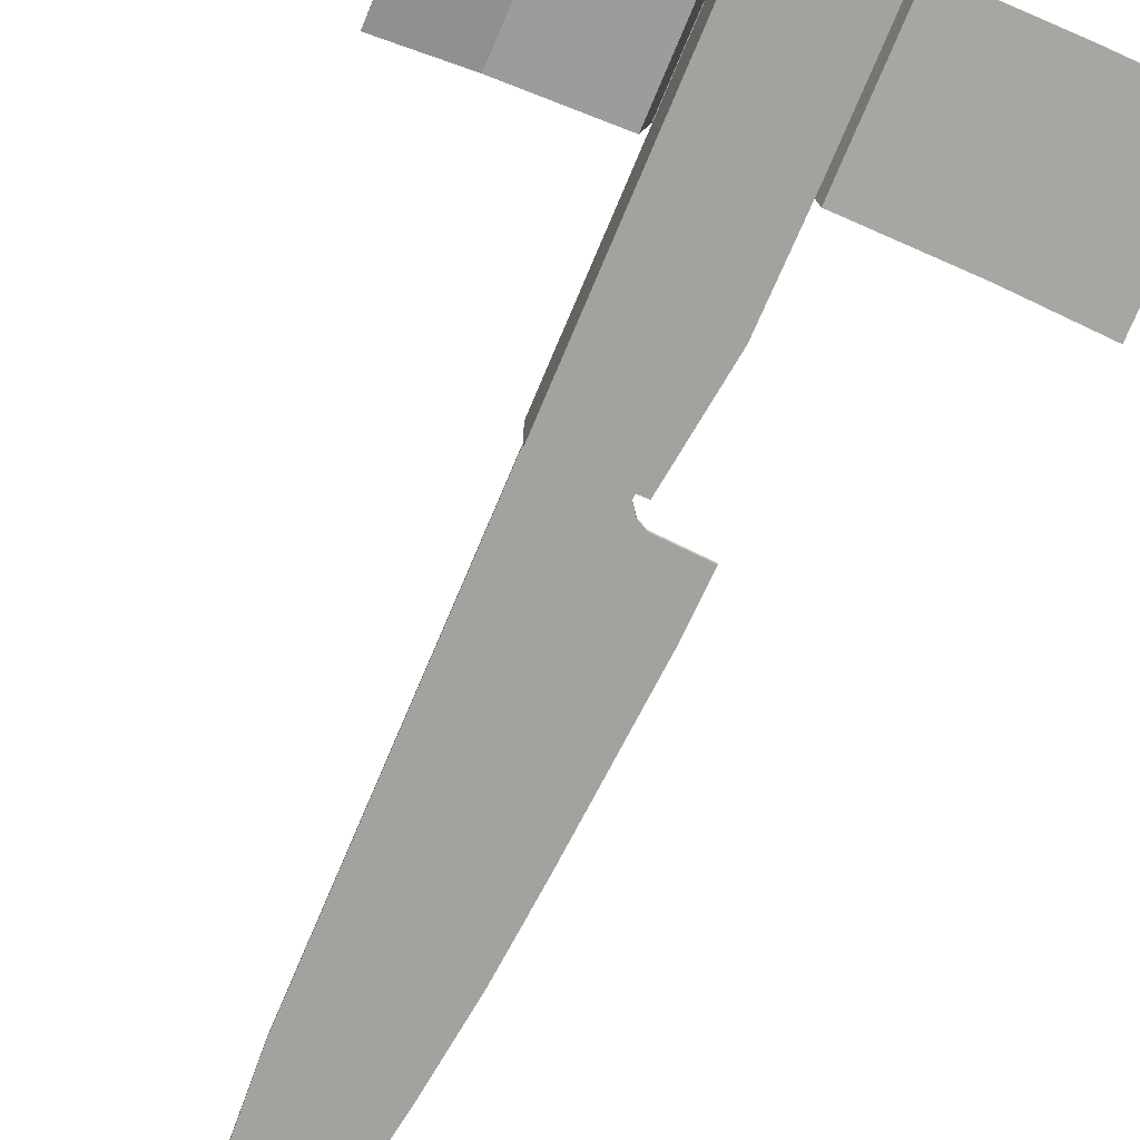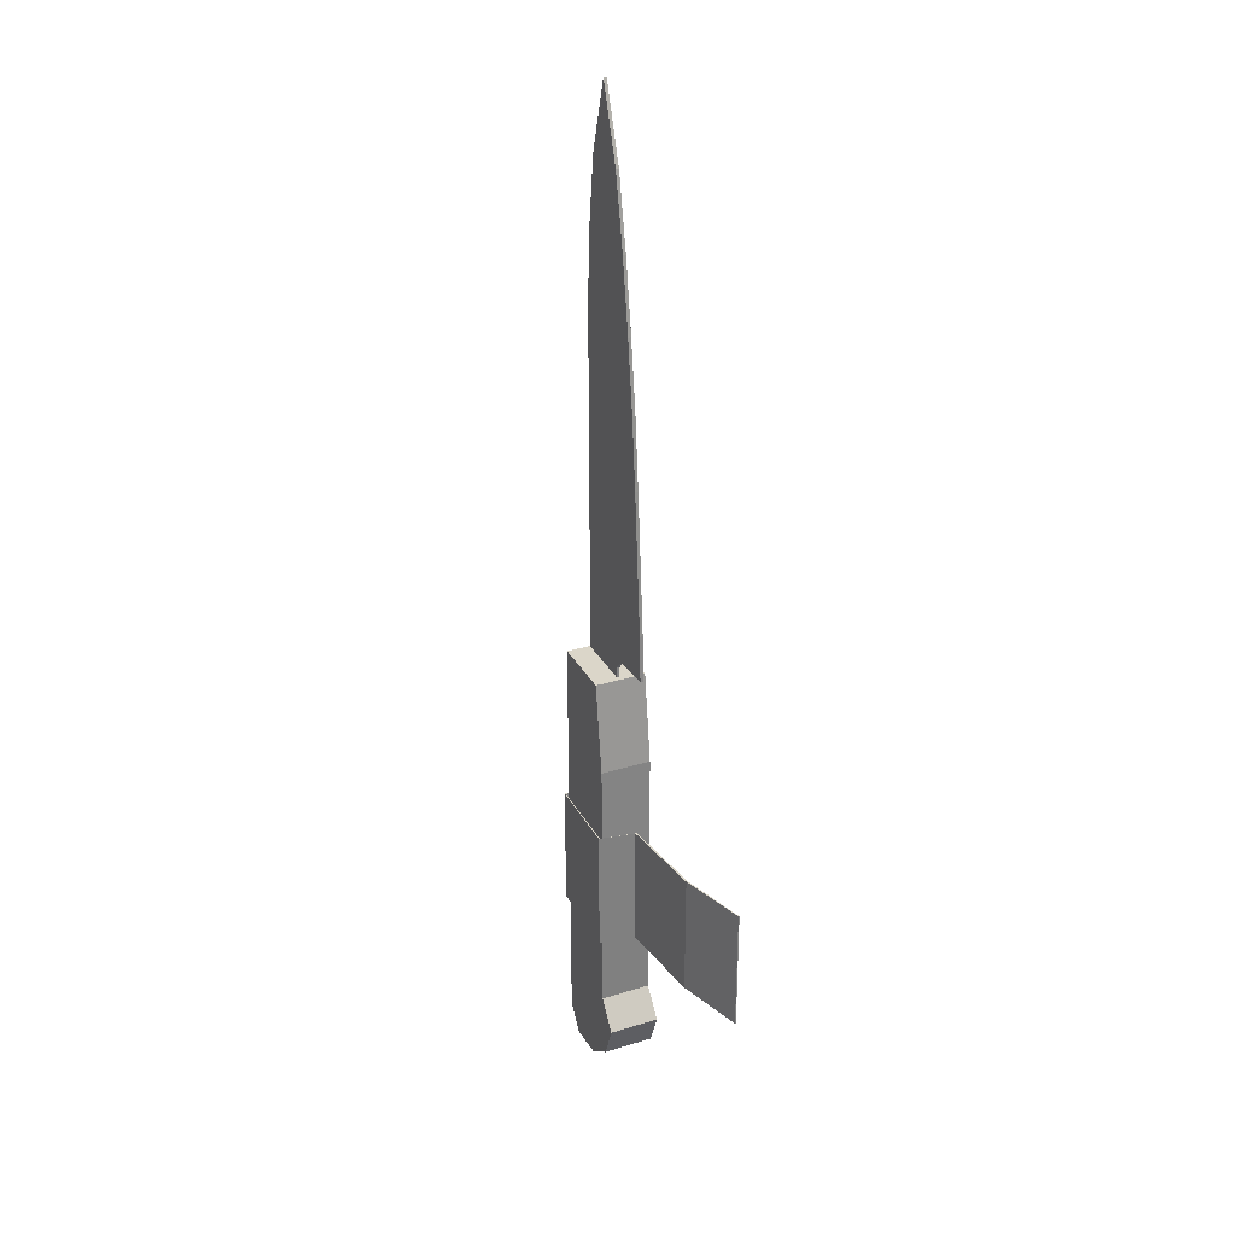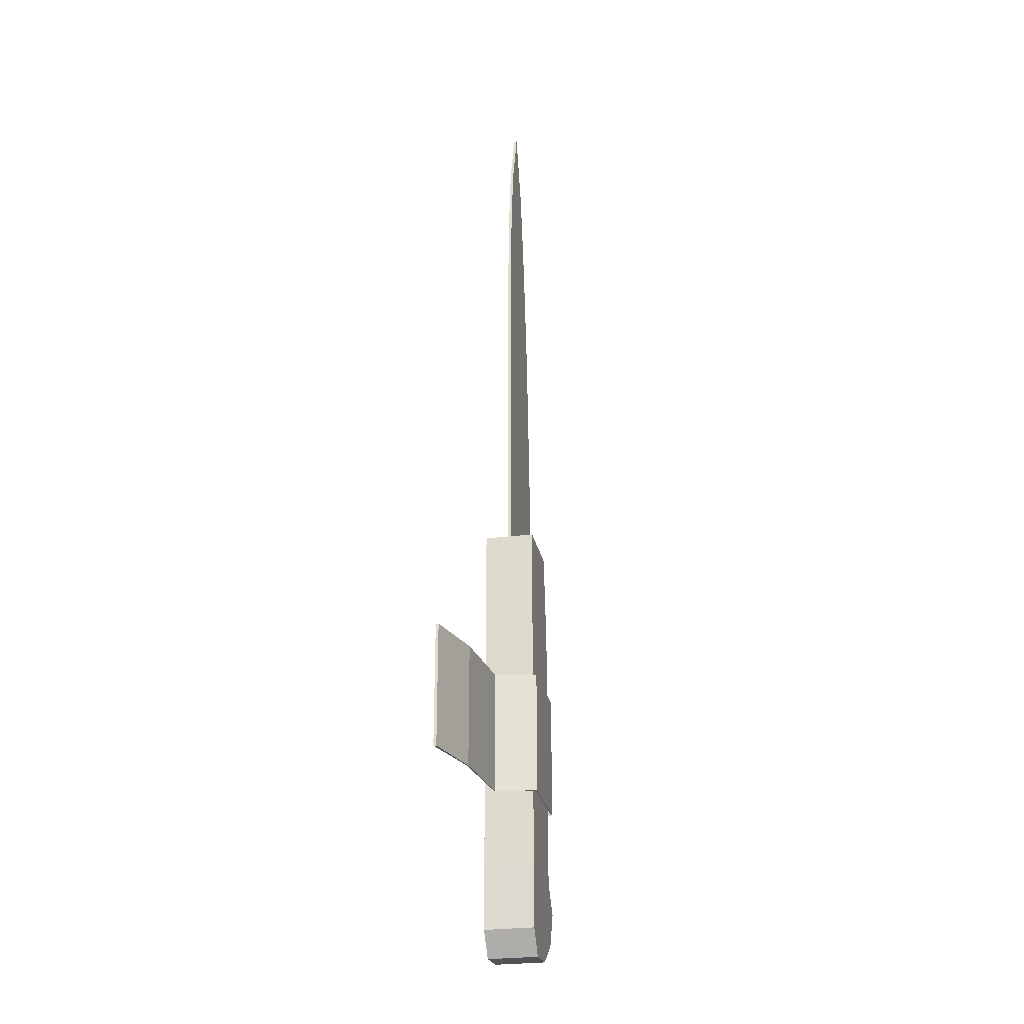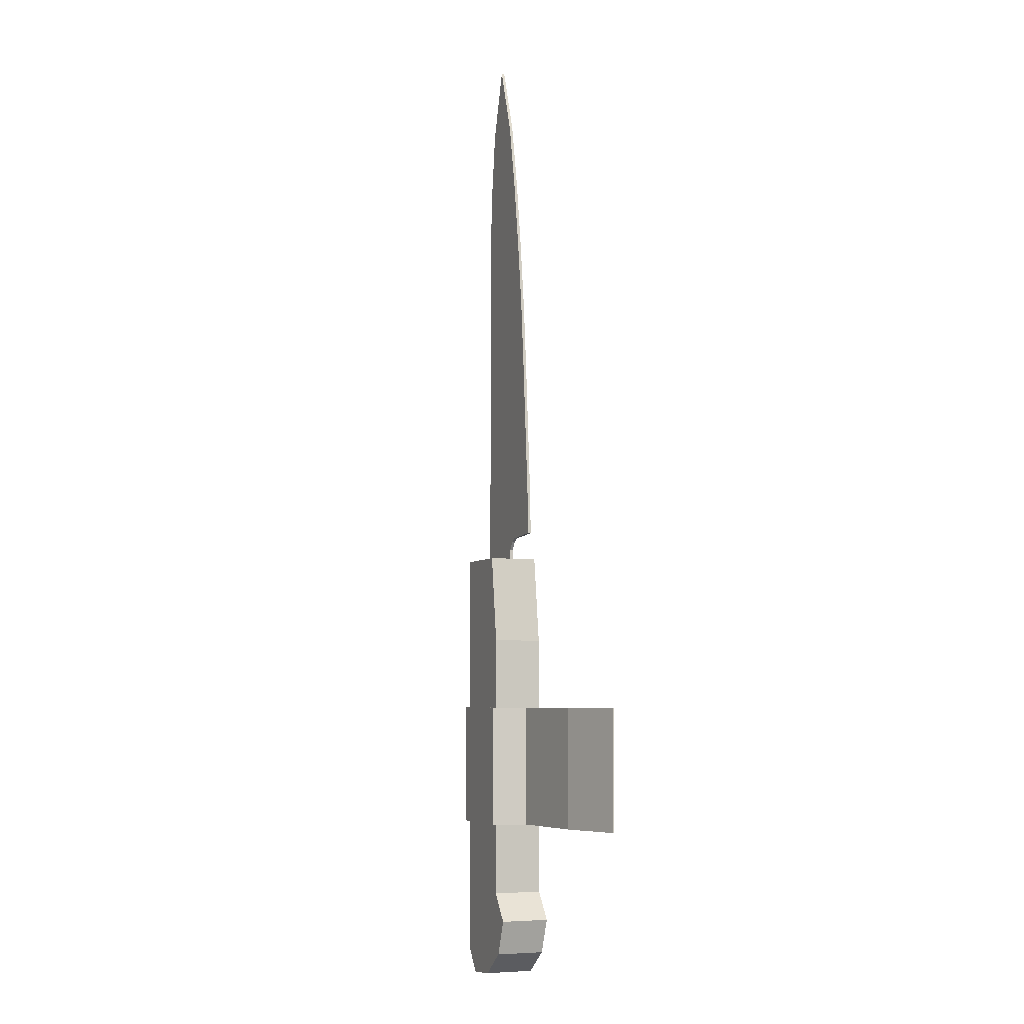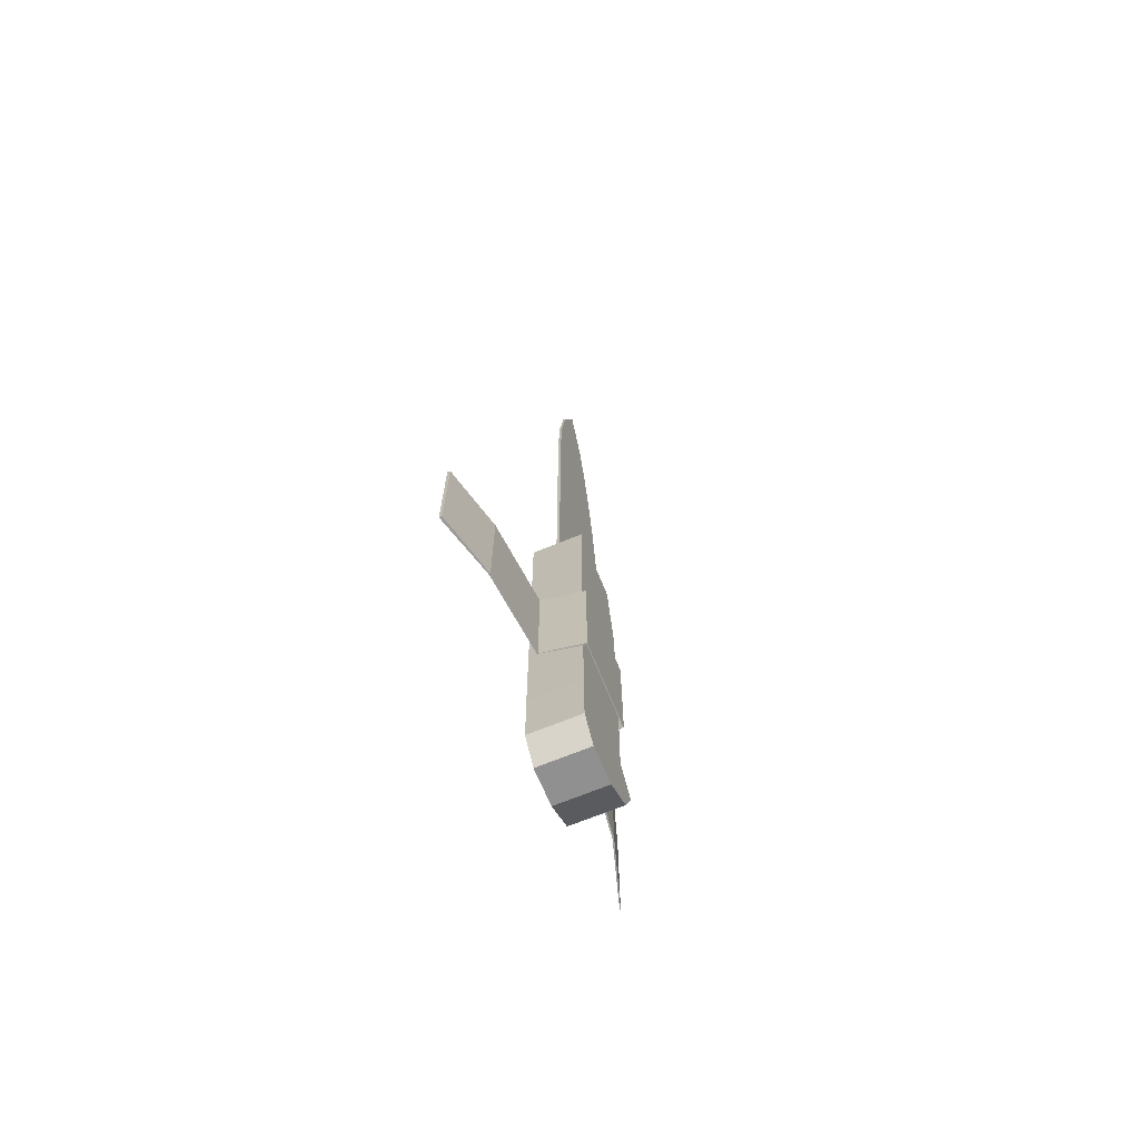
<metadata>
{"format":"obj","ext":"obj","renderer":"f3d","projection":"perspective","resolution":1024,"background":"white","views":[{"elev":-72.6,"azim":157.3,"up":"+Y"},{"elev":30.1,"azim":-114.2,"up":"+Z"},{"elev":-26.9,"azim":101.5,"up":"+Z"},{"elev":-5.7,"azim":-111.7,"up":"+Z"},{"elev":-70.1,"azim":112.1,"up":"+Z"}]}
</metadata>
<code>
o initialShadingGroup_pCube3
v -0.2593 0.994 0.9972
v -0.2518 0.994 1.183
v -0.2593 1.006 0.9972
v -0.2518 1.006 1.183
v -0.2296 0.994 1.461
v -0.2296 1.006 1.461
v -0.2073 0.994 1.739
v -0.2073 1.006 1.739
v -0.1813 0.994 2.017
v -0.1813 1.006 2.017
v -0.1444 0.994 2.295
v -0.1444 1.006 2.295
v -0.1007 0.994 2.573
v -0.1007 1.006 2.573
v -0.044 0.994 2.851
v -0.044 1.006 2.851
v 0.0538 0.994 3.129
v 0.0538 1.006 3.129
v -0.1023 1.006 0.9876
v 0.05389 1.006 1.183
v 0.05389 1.006 1.461
v 0.05389 1.006 1.739
v 0.05389 1.006 2.017
v 0.05389 1.006 2.295
v 0.05389 1.006 2.573
v 0.05389 1.006 2.851
v 0.05389 1.006 3.129
v 0.0549 1.006 1.183
v -0.07453 1.006 0.9734
v 0.0549 1.006 1.461
v 0.0549 1.006 1.739
v 0.0549 1.006 2.017
v 0.0549 1.006 2.295
v 0.0549 1.006 2.573
v 0.0549 1.006 2.851
v 0.0549 1.006 3.129
v 0.05612 1.006 1.183
v -0.05077 1.006 0.9409
v 0.05612 1.006 1.461
v 0.05612 1.006 1.739
v 0.05612 1.006 2.017
v 0.05612 1.006 2.295
v 0.05612 1.006 2.573
v 0.05612 1.006 2.851
v 0.05612 1.006 3.129
v 0.0563 1.006 1.183
v -0.04903 1.006 0.7771
v 0.0563 1.006 1.461
v 0.0563 1.006 1.739
v 0.0563 1.006 2.017
v 0.0563 1.006 2.295
v 0.0563 1.006 2.573
v 0.0563 1.006 2.851
v 0.0563 1.006 3.129
v 0.1927 1.006 0.7771
v 0.1927 1.006 1.183
v 0.1927 1.006 1.461
v 0.1927 1.006 1.739
v 0.1927 1.006 2.017
v 0.1927 1.006 2.295
v 0.1779 1.006 2.573
v 0.1407 1.006 2.851
v 0.05546 1.006 3.129
v 0.1927 0.994 0.7771
v 0.1927 0.994 1.183
v 0.1927 0.994 1.461
v 0.1927 0.994 1.739
v 0.1927 0.994 2.017
v 0.1927 0.994 2.295
v 0.1779 0.994 2.573
v 0.1407 0.994 2.851
v 0.05546 0.994 3.129
v 0.0563 0.994 1.183
v -0.04903 0.994 0.7771
v 0.0563 0.994 1.461
v 0.0563 0.994 1.739
v 0.0563 0.994 2.017
v 0.0563 0.994 2.295
v 0.0563 0.994 2.573
v 0.0563 0.994 2.851
v 0.0563 0.994 3.129
v 0.05612 0.994 1.183
v -0.05077 0.994 0.9409
v 0.05612 0.994 1.461
v 0.05612 0.994 1.739
v 0.05612 0.994 2.017
v 0.05612 0.994 2.295
v 0.05612 0.994 2.573
v 0.05612 0.994 2.851
v 0.05612 0.994 3.129
v 0.0549 0.994 1.183
v -0.07453 0.994 0.9734
v 0.0549 0.994 1.461
v 0.0549 0.994 1.739
v 0.0549 0.994 2.017
v 0.0549 0.994 2.295
v 0.0549 0.994 2.573
v 0.0549 0.994 2.851
v 0.0549 0.994 3.129
v 0.05389 0.994 1.183
v -0.1023 0.994 0.9876
v 0.05389 0.994 1.461
v 0.05389 0.994 1.739
v 0.05389 0.994 2.017
v 0.05389 0.994 2.295
v 0.05389 0.994 2.573
v 0.05389 0.994 2.851
v 0.05389 0.994 3.129
f 1 2 3
f 3 2 4
f 2 5 4
f 4 5 6
f 5 7 6
f 6 7 8
f 7 9 8
f 8 9 10
f 9 11 10
f 10 11 12
f 11 13 12
f 12 13 14
f 13 15 14
f 14 15 16
f 15 17 16
f 16 17 18
f 3 4 19
f 19 4 20
f 4 6 20
f 20 6 21
f 6 8 21
f 21 8 22
f 8 10 22
f 22 10 23
f 10 12 23
f 23 12 24
f 12 14 24
f 24 14 25
f 14 16 25
f 25 16 26
f 27 26 18
f 16 18 26
f 28 29 20
f 19 20 29
f 20 21 28
f 28 21 30
f 21 22 30
f 30 22 31
f 22 23 31
f 31 23 32
f 23 24 32
f 32 24 33
f 24 25 33
f 33 25 34
f 25 26 34
f 34 26 35
f 26 27 35
f 35 27 36
f 37 38 28
f 29 28 38
f 28 30 37
f 37 30 39
f 30 31 39
f 39 31 40
f 31 32 40
f 40 32 41
f 32 33 41
f 41 33 42
f 33 34 42
f 42 34 43
f 34 35 43
f 43 35 44
f 35 36 44
f 44 36 45
f 46 47 37
f 38 37 47
f 37 39 46
f 46 39 48
f 39 40 48
f 48 40 49
f 40 41 49
f 49 41 50
f 41 42 50
f 50 42 51
f 42 43 51
f 51 43 52
f 43 44 52
f 52 44 53
f 44 45 53
f 53 45 54
f 47 46 55
f 55 46 56
f 46 48 56
f 56 48 57
f 48 49 57
f 57 49 58
f 49 50 58
f 58 50 59
f 50 51 59
f 59 51 60
f 52 61 51
f 51 61 60
f 53 62 52
f 52 62 61
f 62 53 63
f 53 54 63
f 55 56 64
f 64 56 65
f 56 57 65
f 65 57 66
f 57 58 66
f 66 58 67
f 58 59 67
f 67 59 68
f 59 60 68
f 68 60 69
f 60 61 69
f 69 61 70
f 61 62 70
f 70 62 71
f 62 63 71
f 71 63 72
f 65 73 64
f 64 73 74
f 65 66 73
f 73 66 75
f 66 67 75
f 75 67 76
f 67 68 76
f 76 68 77
f 68 69 77
f 77 69 78
f 69 70 78
f 78 70 79
f 70 71 79
f 79 71 80
f 71 72 80
f 72 81 80
f 73 82 74
f 74 82 83
f 73 75 82
f 82 75 84
f 75 76 84
f 84 76 85
f 76 77 85
f 85 77 86
f 77 78 86
f 86 78 87
f 78 79 87
f 87 79 88
f 79 80 88
f 88 80 89
f 80 81 89
f 89 81 90
f 82 91 83
f 83 91 92
f 82 84 91
f 91 84 93
f 84 85 93
f 93 85 94
f 85 86 94
f 94 86 95
f 86 87 95
f 95 87 96
f 87 88 96
f 96 88 97
f 88 89 97
f 97 89 98
f 89 90 98
f 98 90 99
f 91 100 92
f 92 100 101
f 91 93 100
f 100 93 102
f 93 94 102
f 102 94 103
f 94 95 103
f 103 95 104
f 95 96 104
f 104 96 105
f 96 97 105
f 105 97 106
f 97 98 106
f 106 98 107
f 98 99 107
f 107 99 108
f 100 2 101
f 2 1 101
f 102 5 100
f 100 5 2
f 103 7 102
f 102 7 5
f 104 9 103
f 103 9 7
f 105 11 104
f 104 11 9
f 106 13 105
f 105 13 11
f 107 15 106
f 106 15 13
f 108 17 107
f 107 17 15
f 81 72 54
f 54 72 63
f 90 81 45
f 45 81 54
f 99 90 36
f 36 90 45
f 108 99 27
f 27 99 36
f 17 108 18
f 18 108 27
f 64 74 55
f 55 74 47
f 74 83 47
f 47 83 38
f 83 92 38
f 38 92 29
f 92 101 29
f 29 101 19
f 101 1 19
f 19 1 3
o initialShadingGroup_pCube1
v -0.7771 0.8442 -0.25
v -0.7771 0.8442 0.25
v -0.7771 0.8482 -0.25
v -0.7771 0.8482 0.25
v -0.5103 0.93 -0.25
v -0.5103 0.93 0.25
v -0.1543 0.9744 -0.25
v -0.1543 0.9744 0.25
v -0.13 1.116 -0.25
v -0.13 1.116 0.25
v 0.2031 1.116 -0.25
v 0.2031 1.116 0.25
v 0.2301 0.9487 -0.25
v 0.2301 0.9487 0.25
v 0.5524 0.9114 -0.25
v 0.5524 0.9114 0.25
v 0.7967 0.8426 -0.25
v 0.7967 0.8426 0.25
v 0.7967 0.8312 -0.25
v 0.7967 0.8312 0.25
v 0.5524 0.9055 -0.25
v 0.5524 0.9055 0.25
v 0.2291 0.945 -0.25
v 0.2291 0.945 0.25
v 0.1991 1.113 -0.25
v 0.1991 1.113 0.25
v -0.13 1.113 -0.25
v -0.13 1.113 0.25
v -0.1543 0.9679 -0.25
v -0.1543 0.9679 0.25
v -0.5103 0.9236 -0.25
v -0.5103 0.9236 0.25
f 109 110 111
f 111 110 112
f 111 112 113
f 113 112 114
f 113 114 115
f 115 114 116
f 115 116 117
f 117 116 118
f 117 118 119
f 119 118 120
f 119 120 121
f 121 120 122
f 121 122 123
f 123 122 124
f 123 124 125
f 125 124 126
f 125 126 127
f 127 126 128
f 127 128 129
f 129 128 130
f 129 130 131
f 131 130 132
f 131 132 133
f 133 132 134
f 133 134 135
f 135 134 136
f 135 136 137
f 137 136 138
f 137 138 139
f 139 138 140
f 140 109 139
f 109 140 110
f 128 126 130
f 130 126 124
f 132 130 122
f 122 130 124
f 132 122 134
f 134 122 120
f 136 134 118
f 118 134 120
f 138 136 116
f 116 136 118
f 140 138 114
f 114 138 116
f 110 140 112
f 112 140 114
f 127 129 125
f 125 129 123
f 129 131 123
f 123 131 121
f 131 133 121
f 121 133 119
f 135 117 133
f 133 117 119
f 137 115 135
f 135 115 117
f 139 113 137
f 137 113 115
f 109 111 139
f 139 111 113
o initialShadingGroup_pCube2
v -0.2059 0.9 -0.6506
v -0.1212 0.9 -0.54
v -0.2059 0.9667 -0.6506
v -0.1212 0.9667 -0.54
v -0.1262 0.9 -0.18
v -0.1262 0.9667 -0.18
v -0.1262 0.9 0.18
v -0.1262 0.9667 0.18
v -0.1212 0.9 0.54
v -0.1212 0.9667 0.54
v -0.07116 0.9 0.9
v -0.07116 0.9667 0.9
v -0.2059 1.033 -0.6506
v -0.1212 1.033 -0.54
v -0.1262 1.033 -0.18
v -0.1262 1.033 0.18
v -0.1212 1.033 0.54
v -0.07116 1.033 0.9
v -0.2059 1.1 -0.6506
v -0.1212 1.1 -0.54
v -0.1262 1.1 -0.18
v -0.1262 1.1 0.18
v -0.1212 1.1 0.54
v -0.07116 1.1 0.9
v -0.0262 1.1 -0.54
v -0.1511 1.1 -0.7928
v -0.0262 1.1 -0.18
v -0.0262 1.1 0.18
v -0.0262 1.1 0.54
v -0.0262 1.1 0.9
v 0.0488 1.1 -0.54
v -0.02352 1.1 -0.8875
v 0.0488 1.1 -0.18
v 0.0488 1.1 0.18
v 0.0488 1.1 0.54
v 0.0488 1.1 0.9
v 0.1238 1.1 -0.9
v 0.1238 1.1 -0.54
v 0.1238 1.1 -0.18
v 0.1238 1.1 0.18
v 0.1238 1.1 0.54
v 0.1238 1.1 0.9
v 0.1963 1.1 -0.8027
v 0.1988 1.1 -0.54
v 0.1988 1.1 -0.18
v 0.1988 1.1 0.18
v 0.1988 1.1 0.54
v 0.1988 1.1 0.9
v 0.1963 1.033 -0.8027
v 0.1988 1.033 -0.54
v 0.1988 1.033 -0.18
v 0.1988 1.033 0.18
v 0.1988 1.033 0.54
v 0.1988 1.033 0.9
v 0.1963 0.9667 -0.8027
v 0.1988 0.9667 -0.54
v 0.1988 0.9667 -0.18
v 0.1988 0.9667 0.18
v 0.1988 0.9667 0.54
v 0.1988 0.9667 0.9
v 0.1963 0.9 -0.8027
v 0.1988 0.9 -0.54
v 0.1988 0.9 -0.18
v 0.1988 0.9 0.18
v 0.1988 0.9 0.54
v 0.1988 0.9 0.9
v 0.1238 0.9 -0.54
v 0.1238 0.9 -0.9
v 0.1238 0.9 -0.18
v 0.1238 0.9 0.18
v 0.1238 0.9 0.54
v 0.1238 0.9 0.9
v 0.0488 0.9 -0.54
v -0.02352 0.9 -0.8875
v 0.0488 0.9 -0.18
v 0.0488 0.9 0.18
v 0.0488 0.9 0.54
v 0.0488 0.9 0.9
v -0.1511 0.9 -0.7928
v -0.0262 0.9 -0.54
v -0.0262 0.9 -0.18
v -0.0262 0.9 0.18
v -0.0262 0.9 0.54
v -0.0262 0.9 0.9
v 0.1238 0.9667 0.9
v 0.0488 0.9667 0.9
v -0.0262 0.9667 0.9
v 0.1238 1.033 0.9
v 0.0488 1.033 0.9
v -0.0262 1.033 0.9
v 0.1238 0.9667 -0.9
v -0.02352 0.9667 -0.8875
v -0.1511 0.9667 -0.7928
v 0.1238 1.033 -0.9
v -0.02352 1.033 -0.8875
v -0.1511 1.033 -0.7928
f 141 142 143
f 143 142 144
f 142 145 144
f 144 145 146
f 145 147 146
f 146 147 148
f 147 149 148
f 148 149 150
f 149 151 150
f 150 151 152
f 143 144 153
f 153 144 154
f 144 146 154
f 154 146 155
f 146 148 155
f 155 148 156
f 148 150 156
f 156 150 157
f 150 152 157
f 157 152 158
f 153 154 159
f 159 154 160
f 154 155 160
f 160 155 161
f 155 156 161
f 161 156 162
f 156 157 162
f 162 157 163
f 157 158 163
f 163 158 164
f 160 165 159
f 159 165 166
f 161 167 160
f 160 167 165
f 161 162 167
f 167 162 168
f 162 163 168
f 168 163 169
f 163 164 169
f 169 164 170
f 165 171 166
f 166 171 172
f 165 167 171
f 171 167 173
f 167 168 173
f 173 168 174
f 168 169 174
f 174 169 175
f 169 170 175
f 175 170 176
f 172 171 177
f 177 171 178
f 171 173 178
f 178 173 179
f 173 174 179
f 179 174 180
f 174 175 180
f 180 175 181
f 175 176 181
f 181 176 182
f 177 178 183
f 183 178 184
f 178 179 184
f 184 179 185
f 179 180 185
f 185 180 186
f 180 181 186
f 186 181 187
f 181 182 187
f 187 182 188
f 183 184 189
f 189 184 190
f 184 185 190
f 190 185 191
f 185 186 191
f 191 186 192
f 186 187 192
f 192 187 193
f 187 188 193
f 193 188 194
f 189 190 195
f 195 190 196
f 190 191 196
f 196 191 197
f 191 192 197
f 197 192 198
f 192 193 198
f 198 193 199
f 193 194 199
f 199 194 200
f 195 196 201
f 201 196 202
f 196 197 202
f 202 197 203
f 197 198 203
f 203 198 204
f 198 199 204
f 204 199 205
f 199 200 205
f 205 200 206
f 202 207 201
f 201 207 208
f 202 203 207
f 207 203 209
f 203 204 209
f 209 204 210
f 204 205 210
f 210 205 211
f 205 206 211
f 211 206 212
f 207 213 208
f 208 213 214
f 207 209 213
f 213 209 215
f 209 210 215
f 215 210 216
f 210 211 216
f 216 211 217
f 211 212 217
f 217 212 218
f 214 213 219
f 219 213 220
f 213 215 220
f 220 215 221
f 215 216 221
f 221 216 222
f 216 217 222
f 222 217 223
f 217 218 223
f 223 218 224
f 220 141 219
f 141 220 142
f 220 221 142
f 142 221 145
f 221 222 145
f 145 222 147
f 223 149 222
f 222 149 147
f 224 151 223
f 223 151 149
f 212 206 225
f 225 206 200
f 218 212 226
f 226 212 225
f 224 218 227
f 227 218 226
f 151 224 152
f 152 224 227
f 225 200 228
f 228 200 194
f 226 225 229
f 229 225 228
f 227 226 230
f 230 226 229
f 152 227 158
f 158 227 230
f 228 194 182
f 182 194 188
f 229 228 176
f 176 228 182
f 230 229 170
f 170 229 176
f 158 230 164
f 164 230 170
f 201 208 195
f 195 208 231
f 208 214 231
f 231 214 232
f 214 219 232
f 232 219 233
f 219 141 233
f 233 141 143
f 195 231 189
f 189 231 234
f 231 232 234
f 234 232 235
f 232 233 235
f 235 233 236
f 233 143 236
f 236 143 153
f 189 234 183
f 183 234 177
f 234 235 177
f 177 235 172
f 235 236 172
f 172 236 166
f 236 153 166
f 166 153 159

</code>
